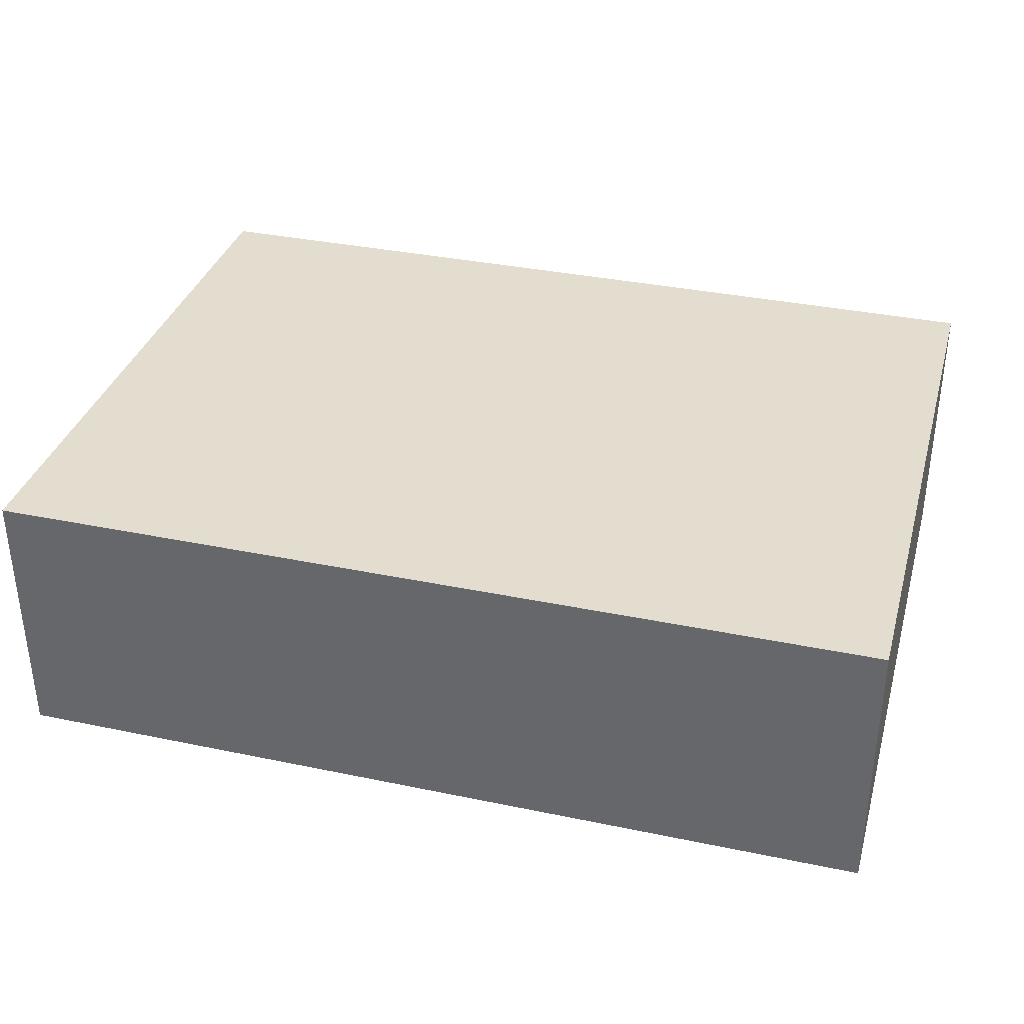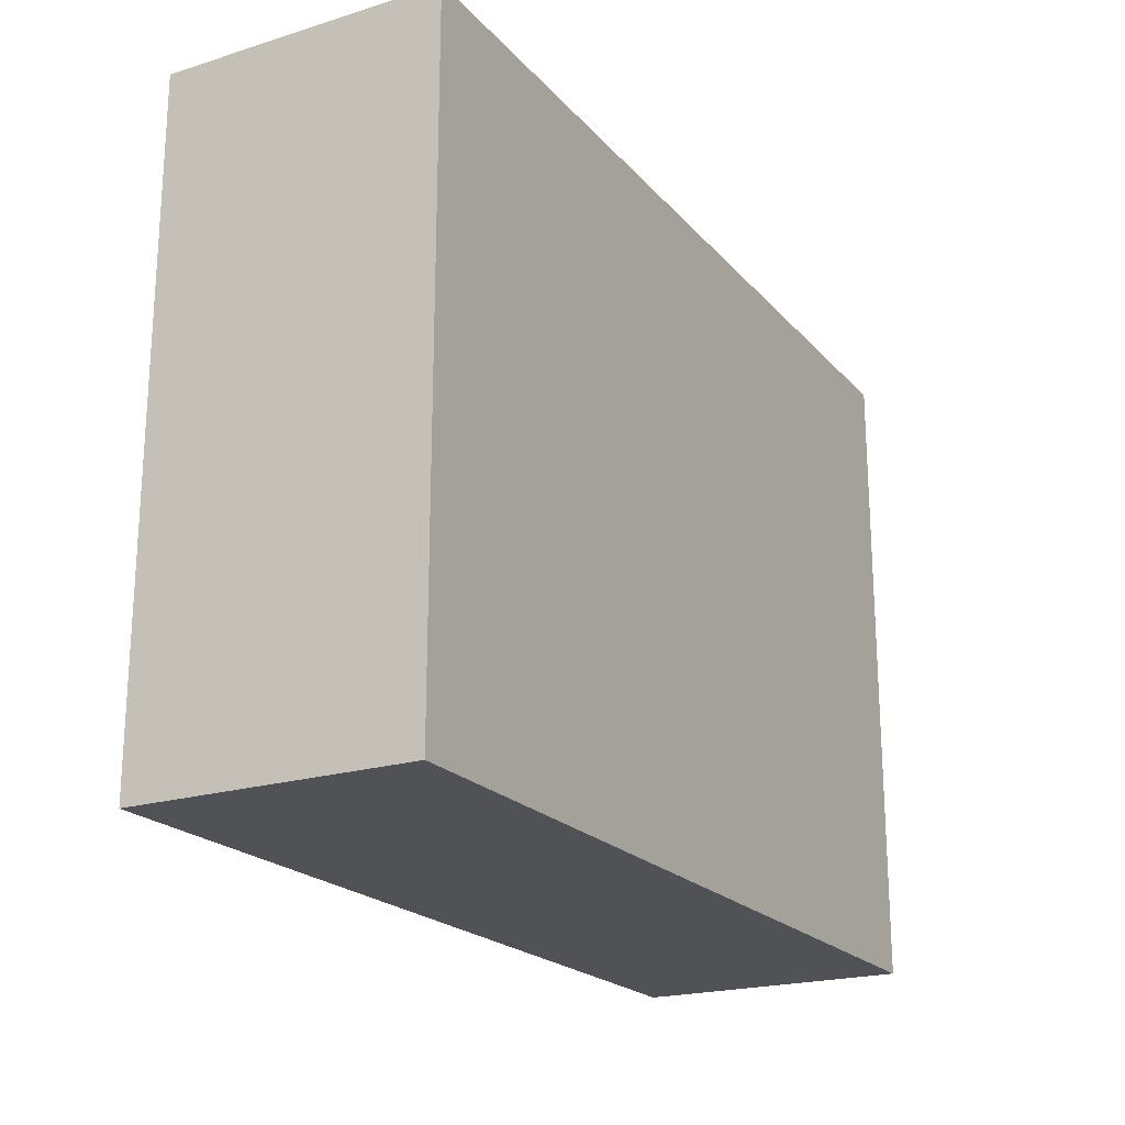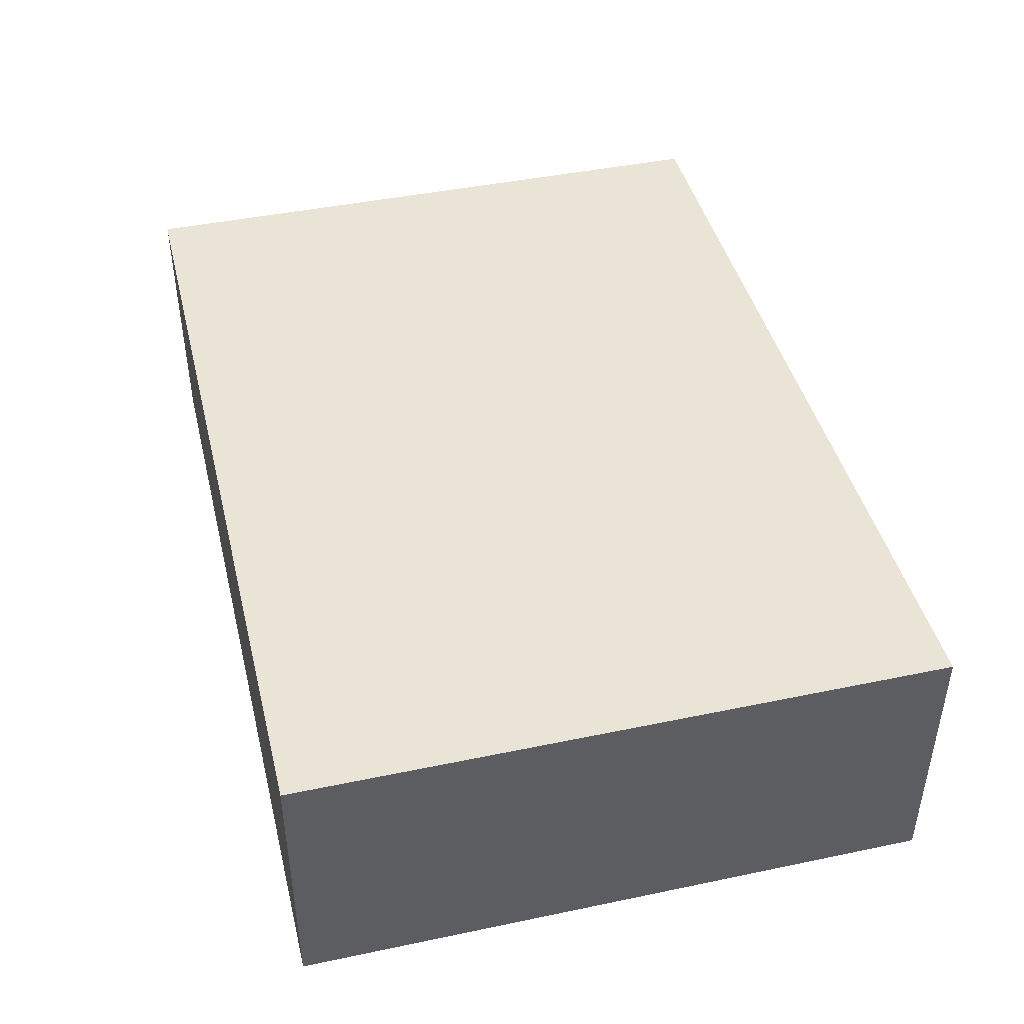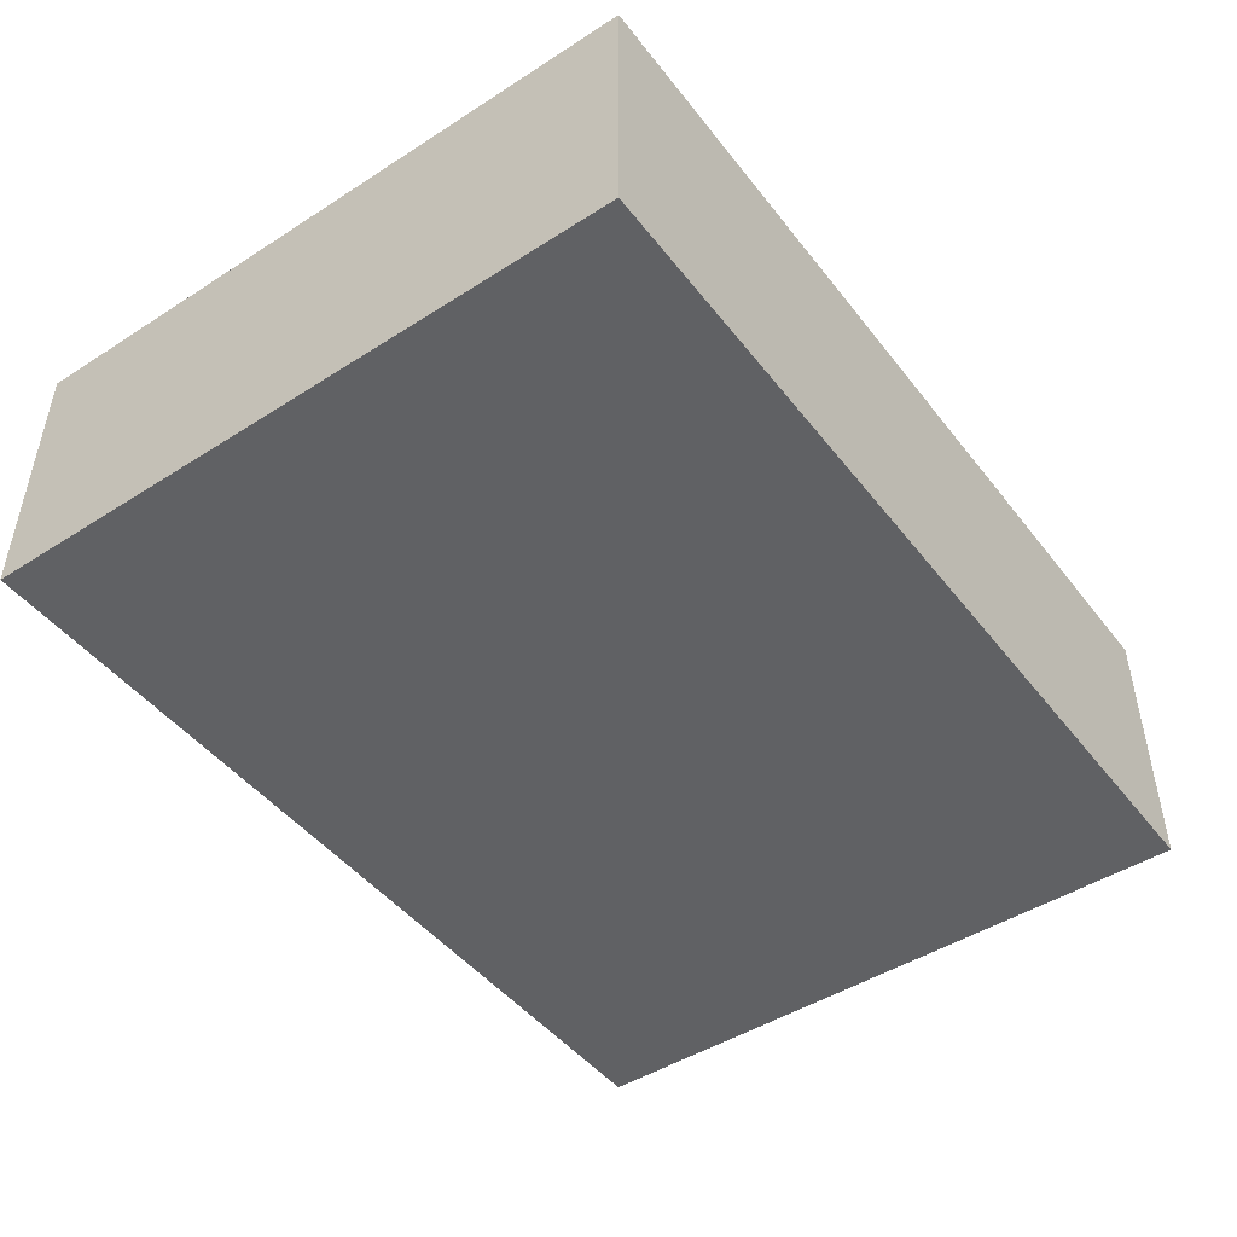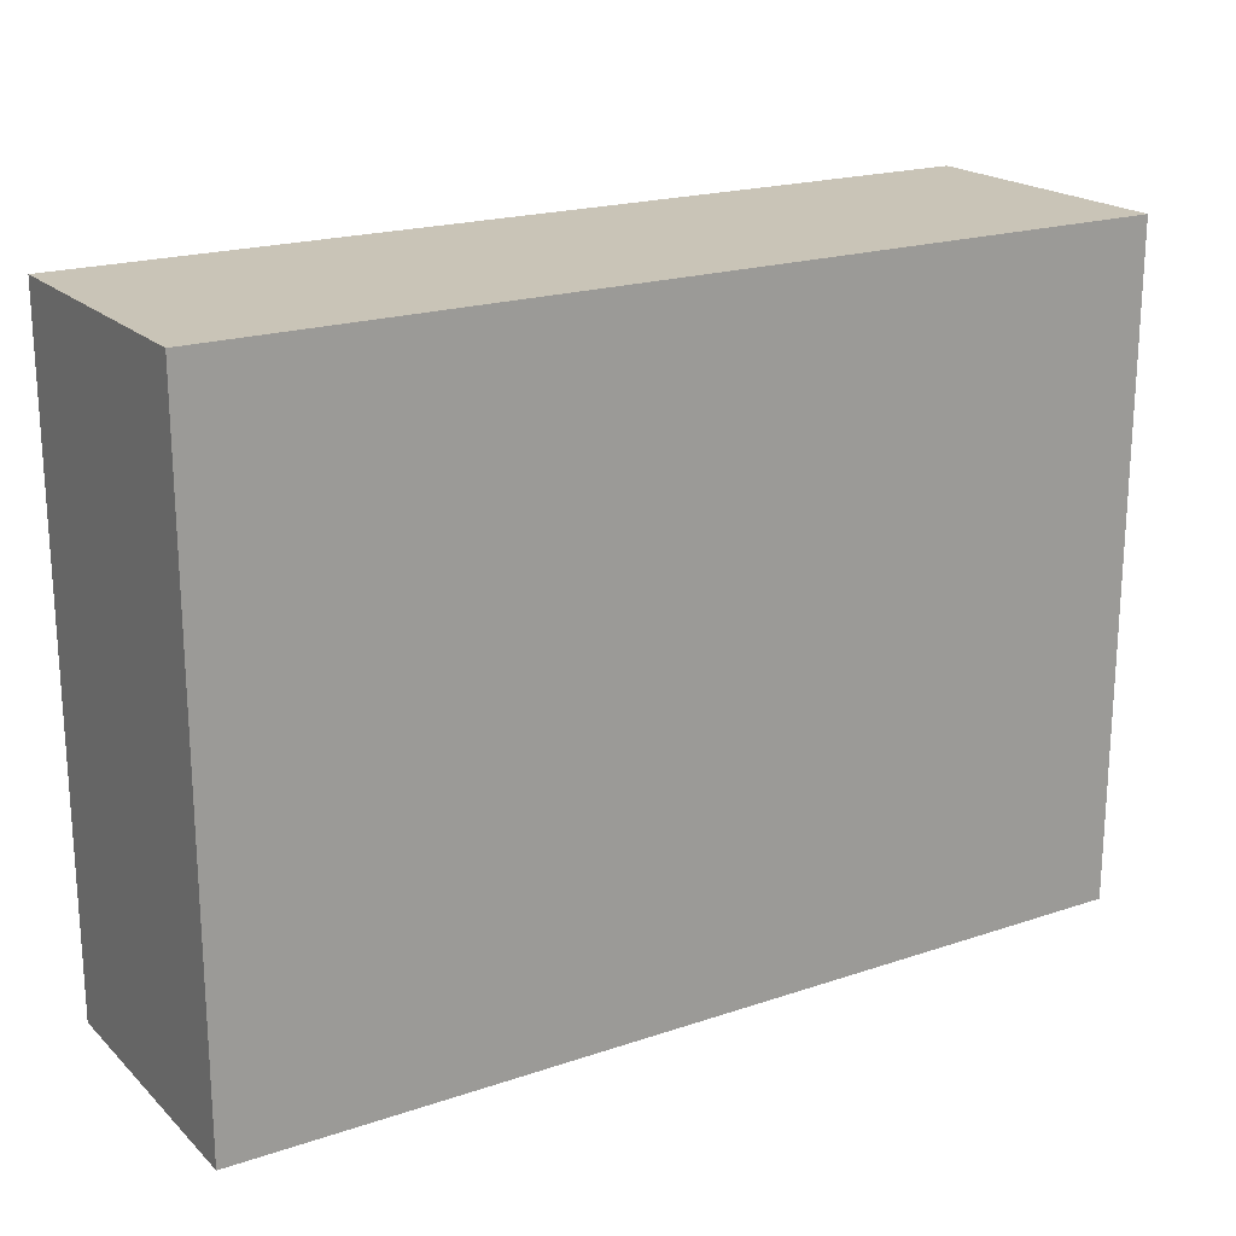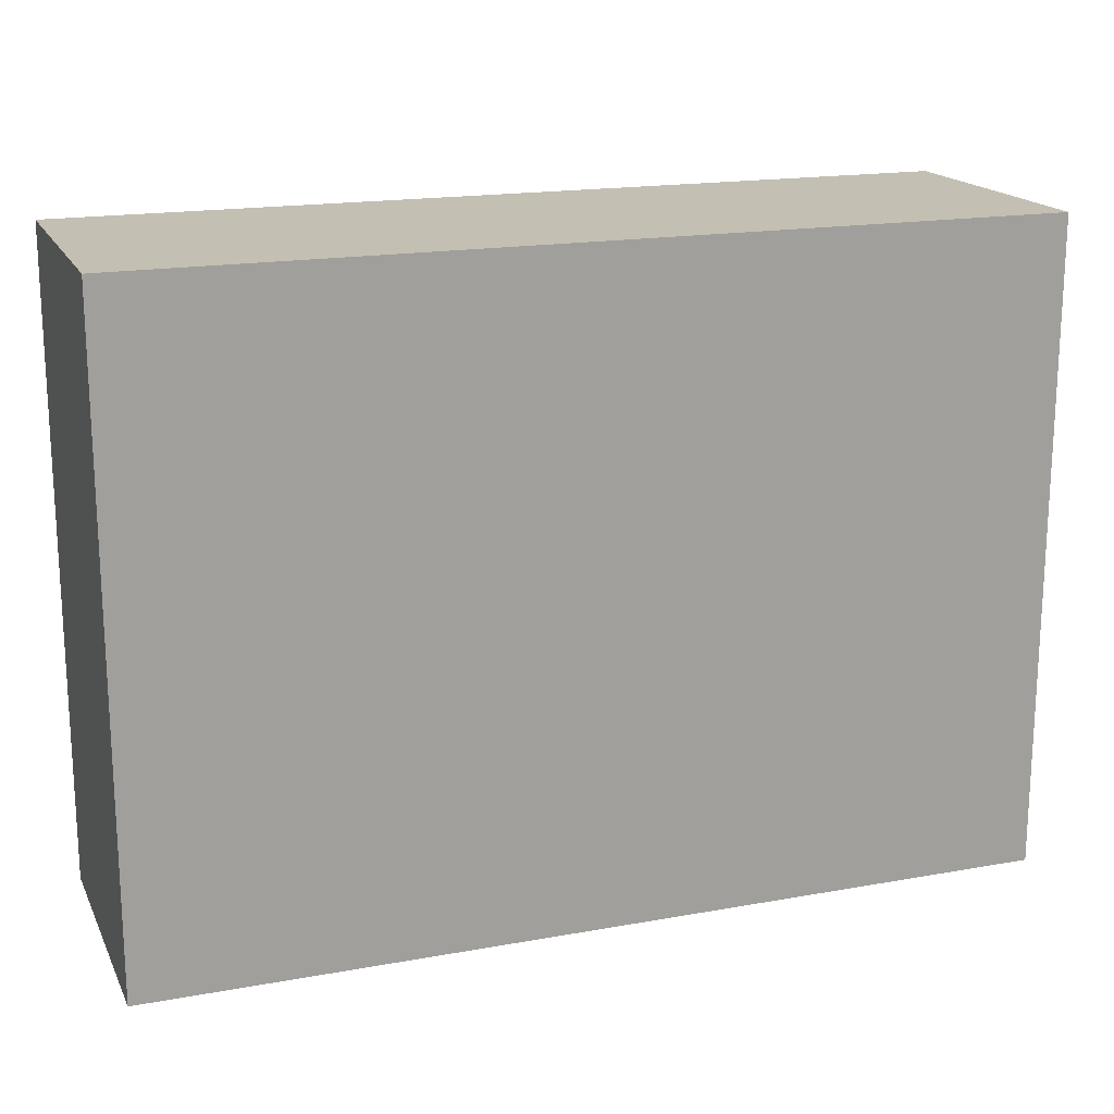
<metadata>
{"format":"obj","ext":"obj","renderer":"f3d","projection":"perspective","resolution":1024,"background":"white","views":[{"elev":35.0,"azim":15.5,"up":"+Z"},{"elev":-20.9,"azim":119.0,"up":"+Y"},{"elev":43.7,"azim":-103.8,"up":"+Z"},{"elev":-47.0,"azim":125.9,"up":"+Z"},{"elev":20.0,"azim":148.3,"up":"+Y"},{"elev":17.7,"azim":160.4,"up":"+Y"}]}
</metadata>
<code>
v -0.05218 -0.03779 -0.01596
v -0.05218 -0.03779 0.01596
v -0.05218 0.03779 -0.01596
v -0.05218 0.03779 0.01596
v 0.05218 -0.03779 -0.01596
v 0.05218 -0.03779 0.01596
v 0.05218 0.03779 -0.01596
v 0.05218 0.03779 0.01596
f 2 4 1
f 5 2 1
f 1 4 3
f 3 5 1
f 2 8 4
f 6 2 5
f 6 8 2
f 4 8 3
f 7 5 3
f 3 8 7
f 7 6 5
f 8 6 7

</code>
